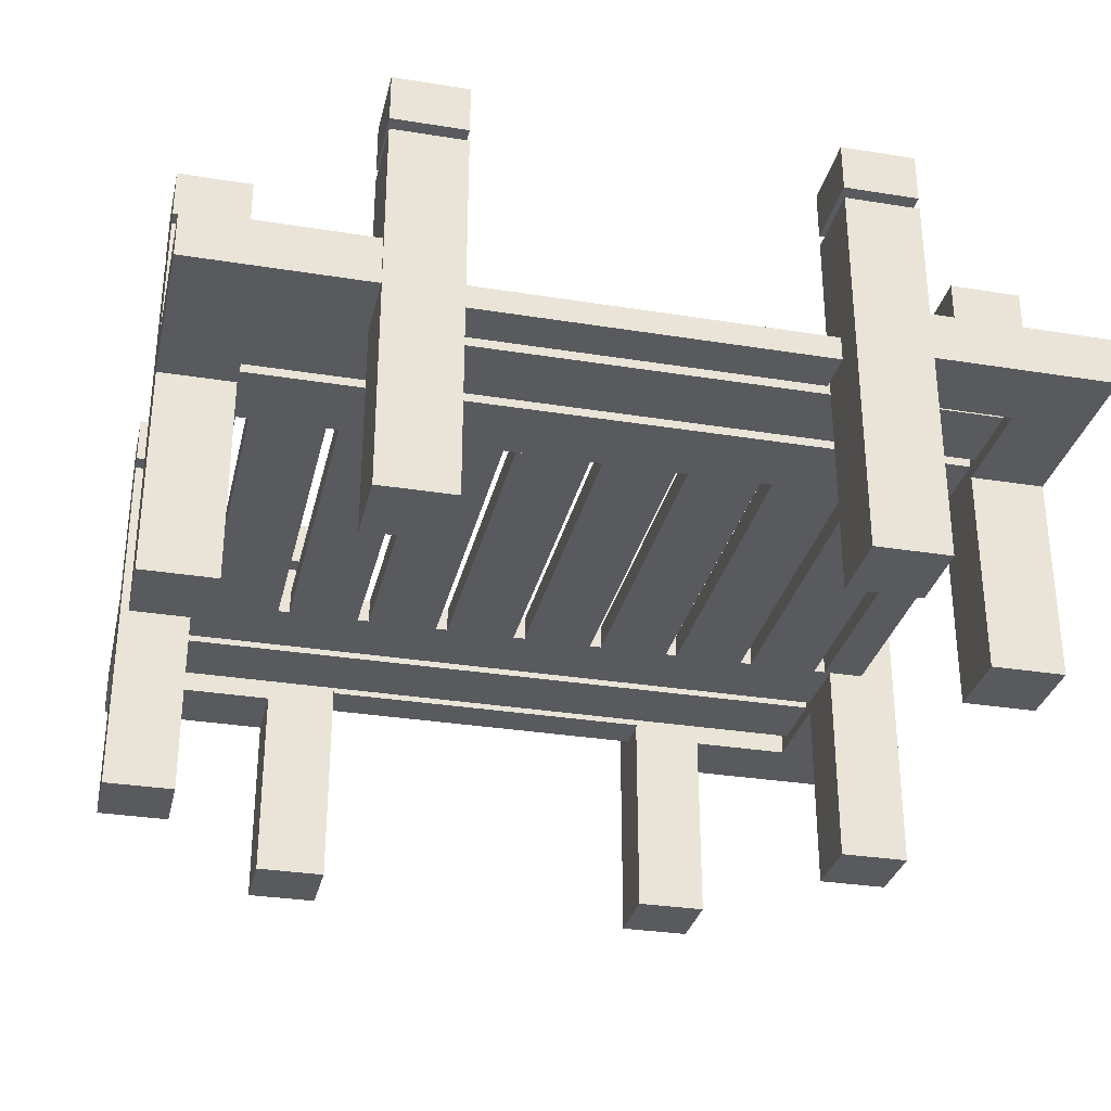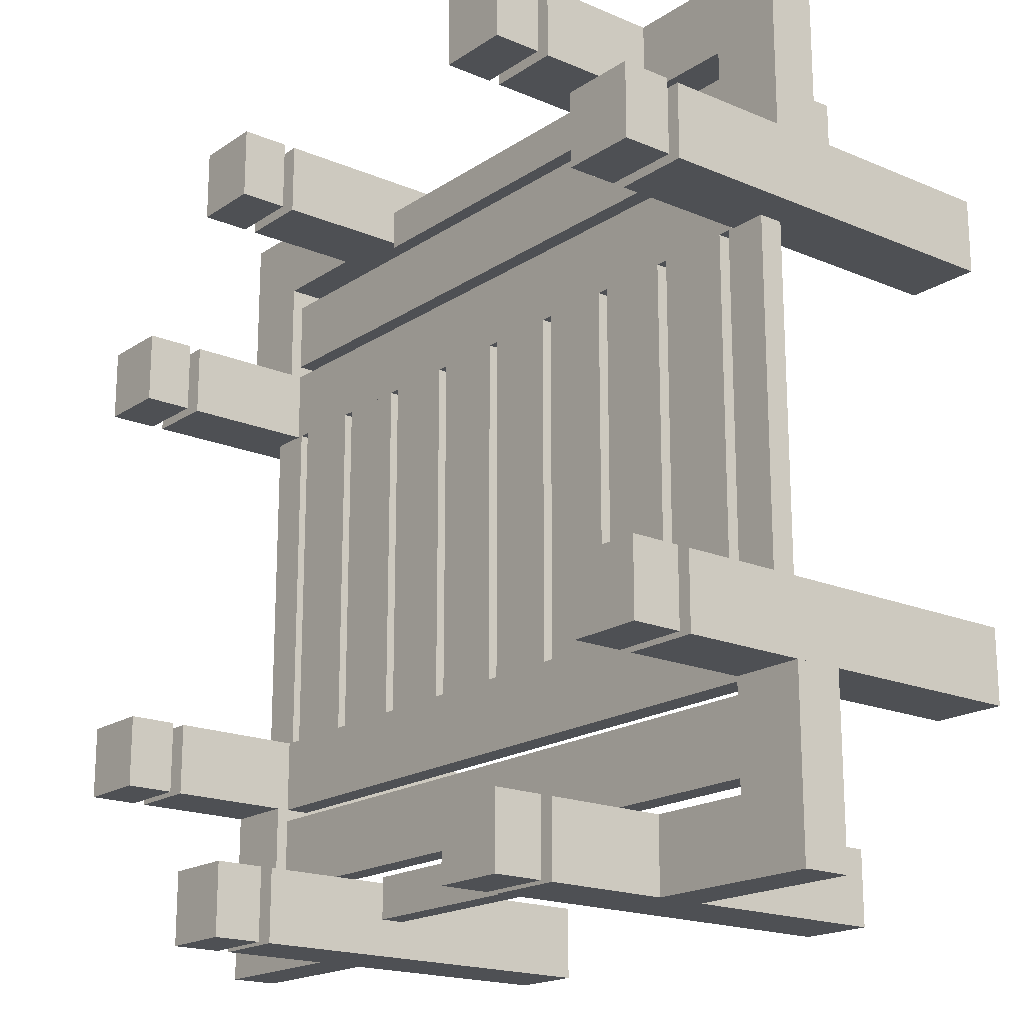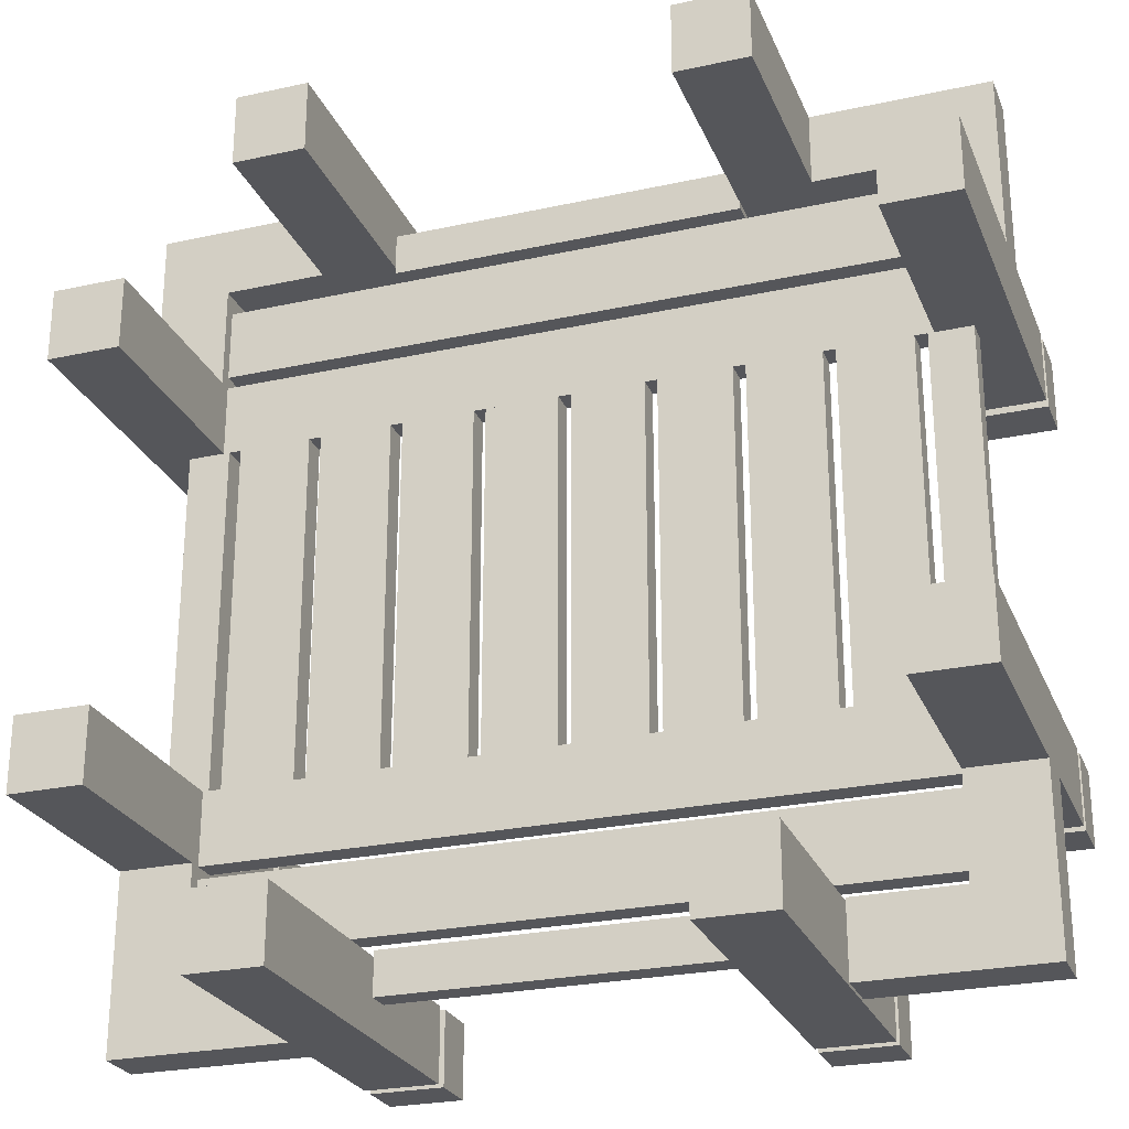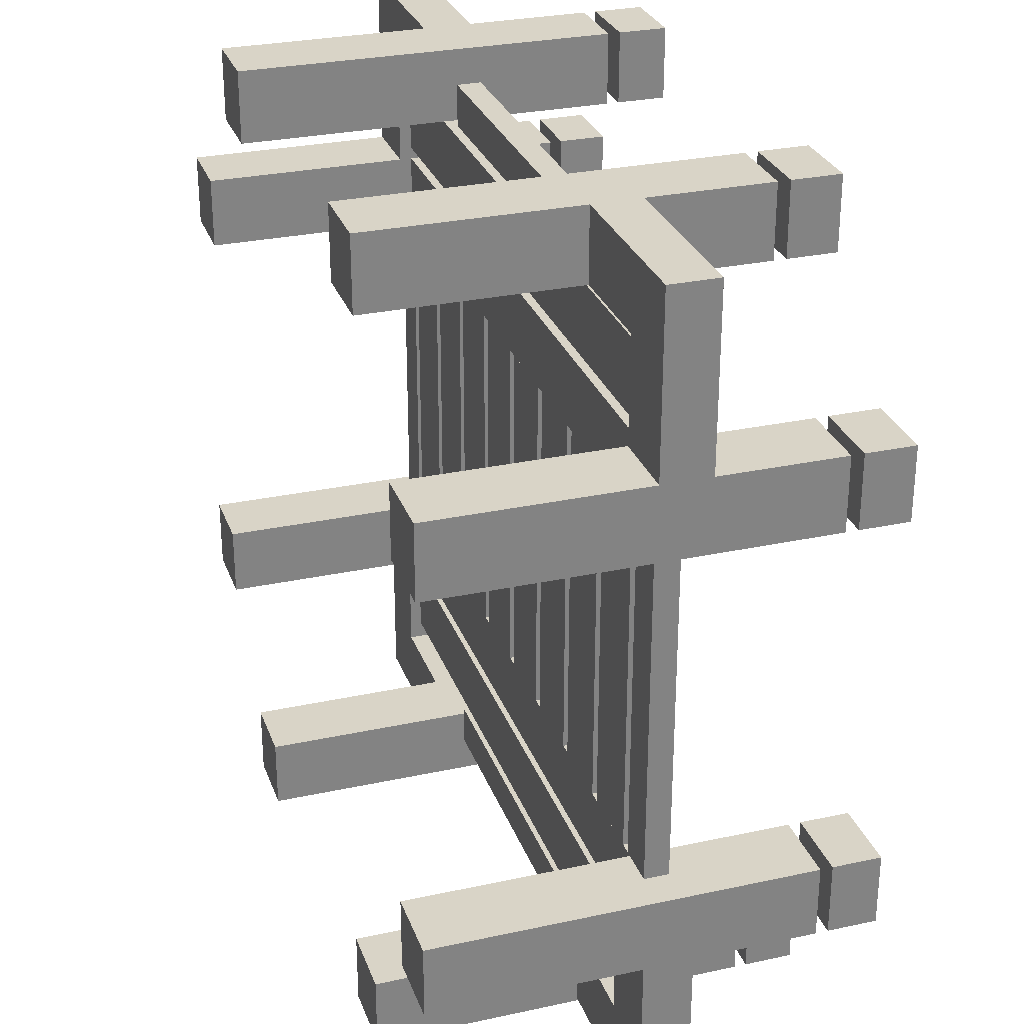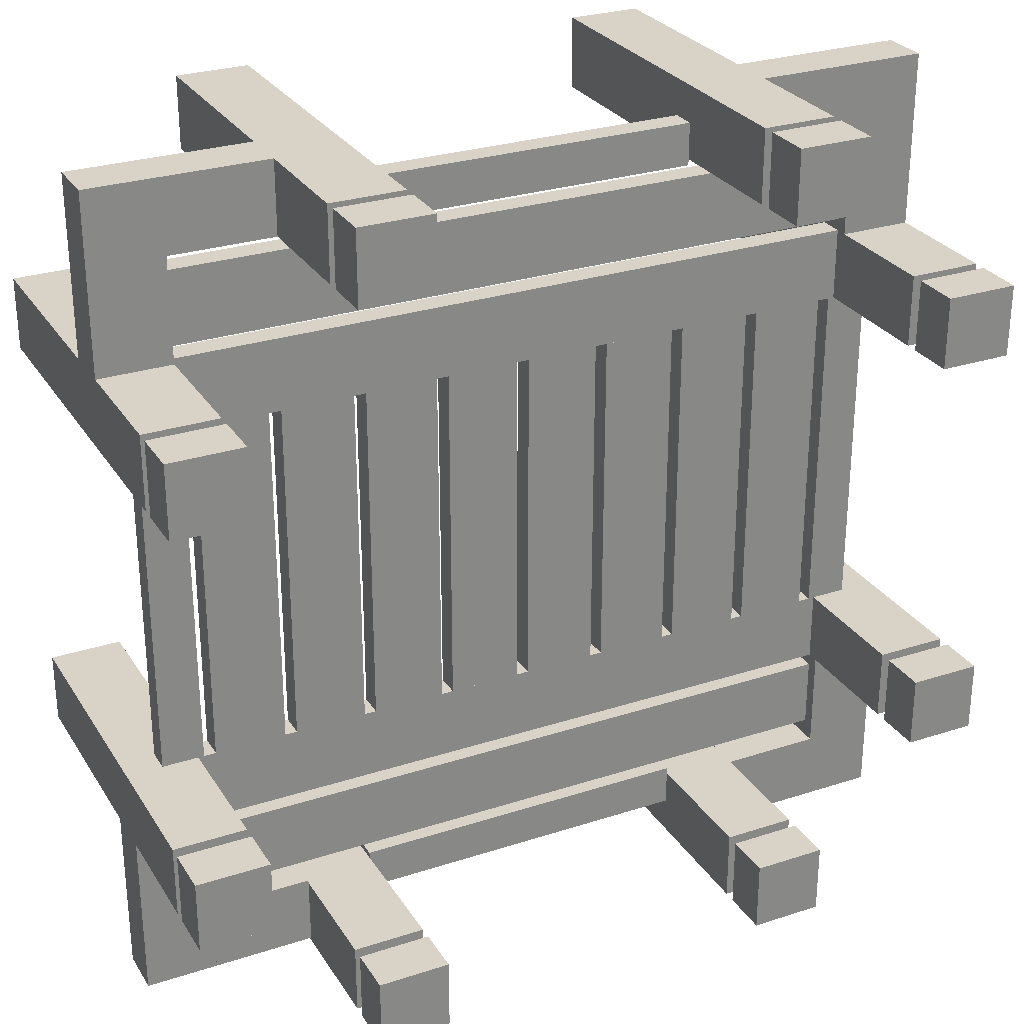
<metadata>
{"format":"obj","ext":"obj","renderer":"f3d","projection":"perspective","resolution":1024,"background":"white","views":[{"elev":-31.3,"azim":167.1,"up":"+Y"},{"elev":-18.7,"azim":-128.9,"up":"+Z"},{"elev":-25.8,"azim":19.2,"up":"+Z"},{"elev":28.8,"azim":72.1,"up":"+Z"},{"elev":28.1,"azim":153.8,"up":"+Z"}]}
</metadata>
<code>
o cube
v 0.2266 0.3125 -0.4453
v 0.2266 0.3125 -0.5
v 0.2266 0.2812 -0.4453
v 0.2266 0.2812 -0.5
v -0.2266 0.3125 -0.5
v -0.2266 0.3125 -0.4453
v -0.2266 0.2812 -0.5
v -0.2266 0.2812 -0.4453
f 4 7 5 2
f 3 4 2 1
f 8 3 1 6
f 7 8 6 5
f 6 1 2 5
f 7 4 3 8
o cube
v 0.4531 0.3125 -0.3359
v 0.4531 0.3125 -0.4297
v 0.4531 0.2812 -0.3359
v 0.4531 0.2812 -0.4297
v -0.4531 0.3125 -0.4297
v -0.4531 0.3125 -0.3359
v -0.4531 0.2812 -0.4297
v -0.4531 0.2812 -0.3359
f 12 15 13 10
f 11 12 10 9
f 16 11 9 14
f 15 16 14 13
f 14 9 10 13
f 15 12 11 16
o cube
v 0.4531 0.3125 -0.2266
v 0.4531 0.3125 -0.3203
v 0.4531 0.2812 -0.2266
v 0.4531 0.2812 -0.3203
v -0.4531 0.3125 -0.3203
v -0.4531 0.3125 -0.2266
v -0.4531 0.2812 -0.3203
v -0.4531 0.2812 -0.2266
f 20 23 21 18
f 19 20 18 17
f 24 19 17 22
f 23 24 22 21
f 22 17 18 21
f 23 20 19 24
o cube
v -0.2266 0.4844 -0.5469
v -0.3203 0.4844 -0.5469
v -0.2266 0 -0.5469
v -0.3203 0 -0.5469
v -0.3203 0.4844 -0.4531
v -0.2266 0.4844 -0.4531
v -0.3203 0 -0.4531
v -0.2266 0 -0.4531
f 28 31 29 26
f 27 28 26 25
f 32 27 25 30
f 31 32 30 29
f 30 25 26 29
f 31 28 27 32
o cube
v 0.3203 0.4844 -0.5469
v 0.2266 0.4844 -0.5469
v 0.3203 0 -0.5469
v 0.2266 0 -0.5469
v 0.2266 0.4844 -0.4531
v 0.3203 0.4844 -0.4531
v 0.2266 0 -0.4531
v 0.3203 0 -0.4531
f 36 39 37 34
f 35 36 34 33
f 40 35 33 38
f 39 40 38 37
f 38 33 34 37
f 39 36 35 40
o cube
v 0.3203 0.5625 -0.5469
v 0.2266 0.5625 -0.5469
v 0.3203 0.5 -0.5469
v 0.2266 0.5 -0.5469
v 0.2266 0.5625 -0.4531
v 0.3203 0.5625 -0.4531
v 0.2266 0.5 -0.4531
v 0.3203 0.5 -0.4531
f 44 47 45 42
f 43 44 42 41
f 48 43 41 46
f 47 48 46 45
f 46 41 42 45
f 47 44 43 48
o cube
v -0.2266 0.5625 -0.5469
v -0.3203 0.5625 -0.5469
v -0.2266 0.5 -0.5469
v -0.3203 0.5 -0.5469
v -0.3203 0.5625 -0.4531
v -0.2266 0.5625 -0.4531
v -0.3203 0.5 -0.4531
v -0.2266 0.5 -0.4531
f 52 55 53 50
f 51 52 50 49
f 56 51 49 54
f 55 56 54 53
f 54 49 50 53
f 55 52 51 56
o cube
v -0.4531 0.3281 -0.4531
v -0.5469 0.3281 -0.4531
v -0.4531 0.2656 -0.4531
v -0.5469 0.2656 -0.4531
v -0.5469 0.3281 -0.3203
v -0.4531 0.3281 -0.3203
v -0.5469 0.2656 -0.3203
v -0.4531 0.2656 -0.3203
f 60 63 61 58
f 59 60 58 57
f 64 59 57 62
f 63 64 62 61
f 62 57 58 61
f 63 60 59 64
o cube
v -0.4453 0.3125 -0.2266
v -0.5 0.3125 -0.2266
v -0.4453 0.2812 -0.2266
v -0.5 0.2812 -0.2266
v -0.5 0.3125 0.2266
v -0.4453 0.3125 0.2266
v -0.5 0.2812 0.2266
v -0.4453 0.2812 0.2266
f 68 71 69 66
f 67 68 66 65
f 72 67 65 70
f 71 72 70 69
f 70 65 66 69
f 71 68 67 72
o cube
v -0.3359 0.3125 -0.2266
v -0.4297 0.3125 -0.2266
v -0.3359 0.2812 -0.2266
v -0.4297 0.2812 -0.2266
v -0.4297 0.3125 0.2266
v -0.3359 0.3125 0.2266
v -0.4297 0.2812 0.2266
v -0.3359 0.2812 0.2266
f 76 79 77 74
f 75 76 74 73
f 80 75 73 78
f 79 80 78 77
f 78 73 74 77
f 79 76 75 80
o cube
v -0.2266 0.3125 -0.2266
v -0.3203 0.3125 -0.2266
v -0.2266 0.2812 -0.2266
v -0.3203 0.2812 -0.2266
v -0.3203 0.3125 0.2266
v -0.2266 0.3125 0.2266
v -0.3203 0.2812 0.2266
v -0.2266 0.2812 0.2266
f 84 87 85 82
f 83 84 82 81
f 88 83 81 86
f 87 88 86 85
f 86 81 82 85
f 87 84 83 88
o cube
v 0.3203 0.3125 -0.2266
v 0.2266 0.3125 -0.2266
v 0.3203 0.2812 -0.2266
v 0.2266 0.2812 -0.2266
v 0.2266 0.3125 0.2266
v 0.3203 0.3125 0.2266
v 0.2266 0.2812 0.2266
v 0.3203 0.2812 0.2266
f 92 95 93 90
f 91 92 90 89
f 96 91 89 94
f 95 96 94 93
f 94 89 90 93
f 95 92 91 96
o cube
v 0.4297 0.3125 -0.2266
v 0.3359 0.3125 -0.2266
v 0.4297 0.2812 -0.2266
v 0.3359 0.2812 -0.2266
v 0.3359 0.3125 0.2266
v 0.4297 0.3125 0.2266
v 0.3359 0.2812 0.2266
v 0.4297 0.2812 0.2266
f 100 103 101 98
f 99 100 98 97
f 104 99 97 102
f 103 104 102 101
f 102 97 98 101
f 103 100 99 104
o cube
v 0.5 0.3125 -0.2266
v 0.4453 0.3125 -0.2266
v 0.5 0.2812 -0.2266
v 0.4453 0.2812 -0.2266
v 0.4453 0.3125 0.2266
v 0.5 0.3125 0.2266
v 0.4453 0.2812 0.2266
v 0.5 0.2812 0.2266
f 108 111 109 106
f 107 108 106 105
f 112 107 105 110
f 111 112 110 109
f 110 105 106 109
f 111 108 107 112
o cube
v 0.4531 0.4844 0.2266
v 0.4531 0.4844 0.3203
v 0.4531 -5.551e-17 0.2266
v 0.4531 -1.11e-16 0.3203
v 0.5469 0.4844 0.3203
v 0.5469 0.4844 0.2266
v 0.5469 -1.11e-16 0.3203
v 0.5469 -5.551e-17 0.2266
f 116 119 117 114
f 115 116 114 113
f 120 115 113 118
f 119 120 118 117
f 118 113 114 117
f 119 116 115 120
o cube
v -0.5469 0.4844 0.2266
v -0.5469 0.4844 0.3203
v -0.5469 5.551e-17 0.2266
v -0.5469 0 0.3203
v -0.4531 0.4844 0.3203
v -0.4531 0.4844 0.2266
v -0.4531 0 0.3203
v -0.4531 5.551e-17 0.2266
f 124 127 125 122
f 123 124 122 121
f 128 123 121 126
f 127 128 126 125
f 126 121 122 125
f 127 124 123 128
o cube
v 0.4531 0.4844 -0.3203
v 0.4531 0.4844 -0.2266
v 0.4531 0 -0.3203
v 0.4531 -5.551e-17 -0.2266
v 0.5469 0.4844 -0.2266
v 0.5469 0.4844 -0.3203
v 0.5469 -5.551e-17 -0.2266
v 0.5469 0 -0.3203
f 132 135 133 130
f 131 132 130 129
f 136 131 129 134
f 135 136 134 133
f 134 129 130 133
f 135 132 131 136
o cube
v -0.5469 0.4844 -0.3203
v -0.5469 0.4844 -0.2266
v -0.5469 1.11e-16 -0.3203
v -0.5469 5.551e-17 -0.2266
v -0.4531 0.4844 -0.2266
v -0.4531 0.4844 -0.3203
v -0.4531 5.551e-17 -0.2266
v -0.4531 1.11e-16 -0.3203
f 140 143 141 138
f 139 140 138 137
f 144 139 137 142
f 143 144 142 141
f 142 137 138 141
f 143 140 139 144
o cube
v 0.4531 0.5625 -0.3203
v 0.4531 0.5625 -0.2266
v 0.4531 0.5 -0.3203
v 0.4531 0.5 -0.2266
v 0.5469 0.5625 -0.2266
v 0.5469 0.5625 -0.3203
v 0.5469 0.5 -0.2266
v 0.5469 0.5 -0.3203
f 148 151 149 146
f 147 148 146 145
f 152 147 145 150
f 151 152 150 149
f 150 145 146 149
f 151 148 147 152
o cube
v 0.4531 0.5625 0.2266
v 0.4531 0.5625 0.3203
v 0.4531 0.5 0.2266
v 0.4531 0.5 0.3203
v 0.5469 0.5625 0.3203
v 0.5469 0.5625 0.2266
v 0.5469 0.5 0.3203
v 0.5469 0.5 0.2266
f 156 159 157 154
f 155 156 154 153
f 160 155 153 158
f 159 160 158 157
f 158 153 154 157
f 159 156 155 160
o cube
v -0.5469 0.5625 -0.3203
v -0.5469 0.5625 -0.2266
v -0.5469 0.5 -0.3203
v -0.5469 0.5 -0.2266
v -0.4531 0.5625 -0.2266
v -0.4531 0.5625 -0.3203
v -0.4531 0.5 -0.2266
v -0.4531 0.5 -0.3203
f 164 167 165 162
f 163 164 162 161
f 168 163 161 166
f 167 168 166 165
f 166 161 162 165
f 167 164 163 168
o cube
v -0.5469 0.5625 0.2266
v -0.5469 0.5625 0.3203
v -0.5469 0.5 0.2266
v -0.5469 0.5 0.3203
v -0.4531 0.5625 0.3203
v -0.4531 0.5625 0.2266
v -0.4531 0.5 0.3203
v -0.4531 0.5 0.2266
f 172 175 173 170
f 171 172 170 169
f 176 171 169 174
f 175 176 174 173
f 174 169 170 173
f 175 172 171 176
o cube
v -0.5469 0.3281 -0.5469
v -0.5469 0.3281 -0.4531
v -0.5469 0.2656 -0.5469
v -0.5469 0.2656 -0.4531
v -0.3203 0.3281 -0.4531
v -0.3203 0.3281 -0.5469
v -0.3203 0.2656 -0.4531
v -0.3203 0.2656 -0.5469
f 180 183 181 178
f 179 180 178 177
f 184 179 177 182
f 183 184 182 181
f 182 177 178 181
f 183 180 179 184
o cube
v 0.2109 0.3125 -0.2266
v 0.1172 0.3125 -0.2266
v 0.2109 0.2812 -0.2266
v 0.1172 0.2812 -0.2266
v 0.1172 0.3125 0.2266
v 0.2109 0.3125 0.2266
v 0.1172 0.2812 0.2266
v 0.2109 0.2812 0.2266
f 188 191 189 186
f 187 188 186 185
f 192 187 185 190
f 191 192 190 189
f 190 185 186 189
f 191 188 187 192
o cube
v 0.1016 0.3125 -0.2266
v 0.007813 0.3125 -0.2266
v 0.1016 0.2812 -0.2266
v 0.007813 0.2812 -0.2266
v 0.007812 0.3125 0.2266
v 0.1016 0.3125 0.2266
v 0.007812 0.2812 0.2266
v 0.1016 0.2812 0.2266
f 196 199 197 194
f 195 196 194 193
f 200 195 193 198
f 199 200 198 197
f 198 193 194 197
f 199 196 195 200
o cube
v -0.007812 0.3125 -0.2266
v -0.1016 0.3125 -0.2266
v -0.007812 0.2812 -0.2266
v -0.1016 0.2812 -0.2266
v -0.1016 0.3125 0.2266
v -0.007813 0.3125 0.2266
v -0.1016 0.2812 0.2266
v -0.007813 0.2812 0.2266
f 204 207 205 202
f 203 204 202 201
f 208 203 201 206
f 207 208 206 205
f 206 201 202 205
f 207 204 203 208
o cube
v -0.1172 0.3125 -0.2266
v -0.2109 0.3125 -0.2266
v -0.1172 0.2812 -0.2266
v -0.2109 0.2812 -0.2266
v -0.2109 0.3125 0.2266
v -0.1172 0.3125 0.2266
v -0.2109 0.2812 0.2266
v -0.1172 0.2812 0.2266
f 212 215 213 210
f 211 212 210 209
f 216 211 209 214
f 215 216 214 213
f 214 209 210 213
f 215 212 211 216
o cube
v -0.2266 0.3125 0.4453
v -0.2266 0.3125 0.5
v -0.2266 0.2812 0.4453
v -0.2266 0.2812 0.5
v 0.2266 0.3125 0.5
v 0.2266 0.3125 0.4453
v 0.2266 0.2812 0.5
v 0.2266 0.2812 0.4453
f 220 223 221 218
f 219 220 218 217
f 224 219 217 222
f 223 224 222 221
f 222 217 218 221
f 223 220 219 224
o cube
v -0.4531 0.3125 0.3359
v -0.4531 0.3125 0.4297
v -0.4531 0.2813 0.3359
v -0.4531 0.2813 0.4297
v 0.4531 0.3125 0.4297
v 0.4531 0.3125 0.3359
v 0.4531 0.2812 0.4297
v 0.4531 0.2812 0.3359
f 228 231 229 226
f 227 228 226 225
f 232 227 225 230
f 231 232 230 229
f 230 225 226 229
f 231 228 227 232
o cube
v -0.4531 0.3125 0.2266
v -0.4531 0.3125 0.3203
v -0.4531 0.2813 0.2266
v -0.4531 0.2813 0.3203
v 0.4531 0.3125 0.3203
v 0.4531 0.3125 0.2266
v 0.4531 0.2812 0.3203
v 0.4531 0.2812 0.2266
f 236 239 237 234
f 235 236 234 233
f 240 235 233 238
f 239 240 238 237
f 238 233 234 237
f 239 236 235 240
o cube
v 0.2266 0.4844 0.5469
v 0.3203 0.4844 0.5469
v 0.2266 0 0.5469
v 0.3203 0 0.5469
v 0.3203 0.4844 0.4531
v 0.2266 0.4844 0.4531
v 0.3203 0 0.4531
v 0.2266 0 0.4531
f 244 247 245 242
f 243 244 242 241
f 248 243 241 246
f 247 248 246 245
f 246 241 242 245
f 247 244 243 248
o cube
v -0.3203 0.4844 0.5469
v -0.2266 0.4844 0.5469
v -0.3203 0 0.5469
v -0.2266 0 0.5469
v -0.2266 0.4844 0.4531
v -0.3203 0.4844 0.4531
v -0.2266 0 0.4531
v -0.3203 0 0.4531
f 252 255 253 250
f 251 252 250 249
f 256 251 249 254
f 255 256 254 253
f 254 249 250 253
f 255 252 251 256
o cube
v -0.3203 0.5625 0.5469
v -0.2266 0.5625 0.5469
v -0.3203 0.5 0.5469
v -0.2266 0.5 0.5469
v -0.2266 0.5625 0.4531
v -0.3203 0.5625 0.4531
v -0.2266 0.5 0.4531
v -0.3203 0.5 0.4531
f 260 263 261 258
f 259 260 258 257
f 264 259 257 262
f 263 264 262 261
f 262 257 258 261
f 263 260 259 264
o cube
v 0.2266 0.5625 0.5469
v 0.3203 0.5625 0.5469
v 0.2266 0.5 0.5469
v 0.3203 0.5 0.5469
v 0.3203 0.5625 0.4531
v 0.2266 0.5625 0.4531
v 0.3203 0.5 0.4531
v 0.2266 0.5 0.4531
f 268 271 269 266
f 267 268 266 265
f 272 267 265 270
f 271 272 270 269
f 270 265 266 269
f 271 268 267 272
o cube
v 0.4531 0.3281 -0.4492
v 0.4531 0.3281 -0.543
v 0.4531 0.2656 -0.4492
v 0.4531 0.2656 -0.543
v 0.3203 0.3281 -0.543
v 0.3203 0.3281 -0.4492
v 0.3203 0.2656 -0.543
v 0.3203 0.2656 -0.4492
f 276 279 277 274
f 275 276 274 273
f 280 275 273 278
f 279 280 278 277
f 278 273 274 277
f 279 276 275 280
o cube
v 0.5469 0.3281 -0.543
v 0.4531 0.3281 -0.543
v 0.5469 0.2656 -0.543
v 0.4531 0.2656 -0.543
v 0.4531 0.3281 -0.3164
v 0.5469 0.3281 -0.3164
v 0.4531 0.2656 -0.3164
v 0.5469 0.2656 -0.3164
f 284 287 285 282
f 283 284 282 281
f 288 283 281 286
f 287 288 286 285
f 286 281 282 285
f 287 284 283 288
o cube
v -0.4531 0.3281 0.4531
v -0.4531 0.3281 0.5469
v -0.4531 0.2656 0.4531
v -0.4531 0.2656 0.5469
v -0.3203 0.3281 0.5469
v -0.3203 0.3281 0.4531
v -0.3203 0.2656 0.5469
v -0.3203 0.2656 0.4531
f 292 295 293 290
f 291 292 290 289
f 296 291 289 294
f 295 296 294 293
f 294 289 290 293
f 295 292 291 296
o cube
v -0.5469 0.3281 0.5469
v -0.4531 0.3281 0.5469
v -0.5469 0.2656 0.5469
v -0.4531 0.2656 0.5469
v -0.4531 0.3281 0.3203
v -0.5469 0.3281 0.3203
v -0.4531 0.2656 0.3203
v -0.5469 0.2656 0.3203
f 300 303 301 298
f 299 300 298 297
f 304 299 297 302
f 303 304 302 301
f 302 297 298 301
f 303 300 299 304
o cube
v 0.4531 0.3281 0.4531
v 0.5469 0.3281 0.4531
v 0.4531 0.2656 0.4531
v 0.5469 0.2656 0.4531
v 0.5469 0.3281 0.3203
v 0.4531 0.3281 0.3203
v 0.5469 0.2656 0.3203
v 0.4531 0.2656 0.3203
f 308 311 309 306
f 307 308 306 305
f 312 307 305 310
f 311 312 310 309
f 310 305 306 309
f 311 308 307 312
o cube
v 0.5469 0.3281 0.5469
v 0.5469 0.3281 0.4531
v 0.5469 0.2656 0.5469
v 0.5469 0.2656 0.4531
v 0.3203 0.3281 0.4531
v 0.3203 0.3281 0.5469
v 0.3203 0.2656 0.4531
v 0.3203 0.2656 0.5469
f 316 319 317 314
f 315 316 314 313
f 320 315 313 318
f 319 320 318 317
f 318 313 314 317
f 319 316 315 320

</code>
